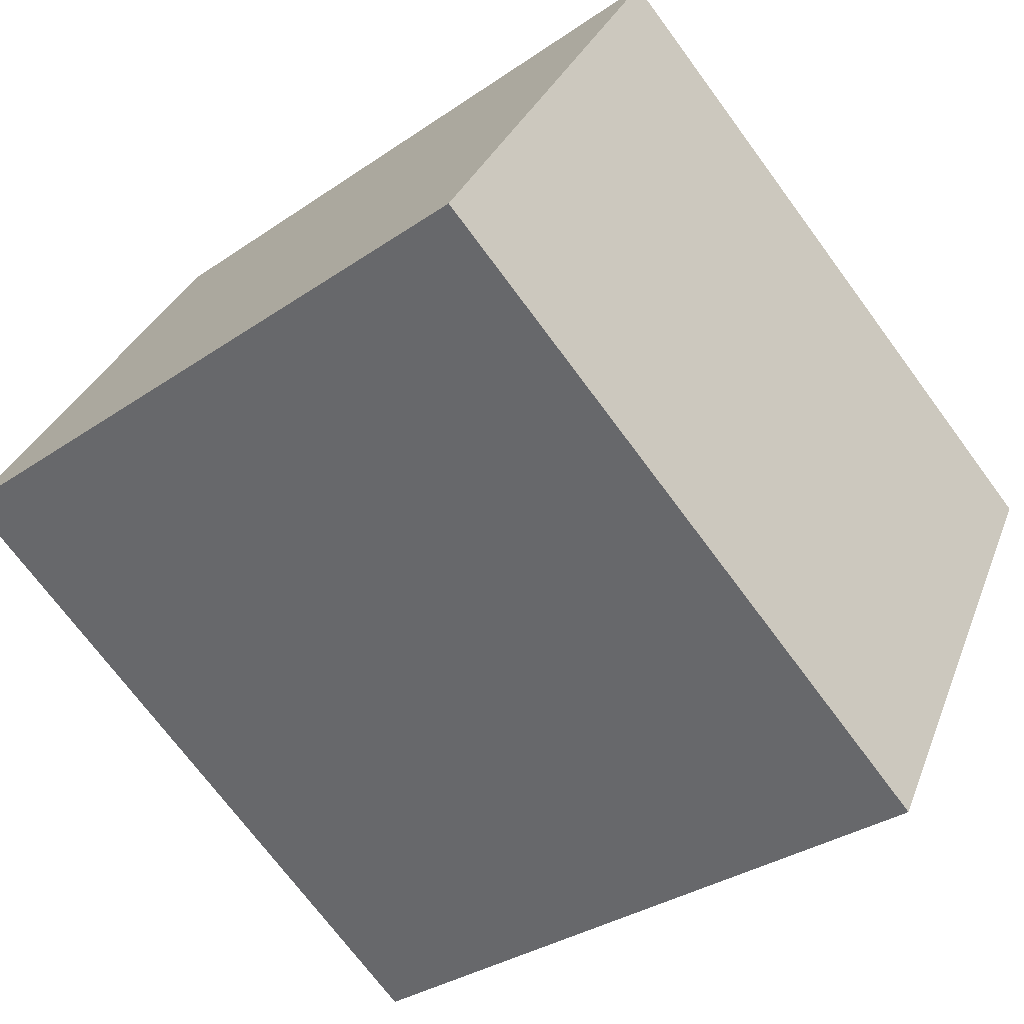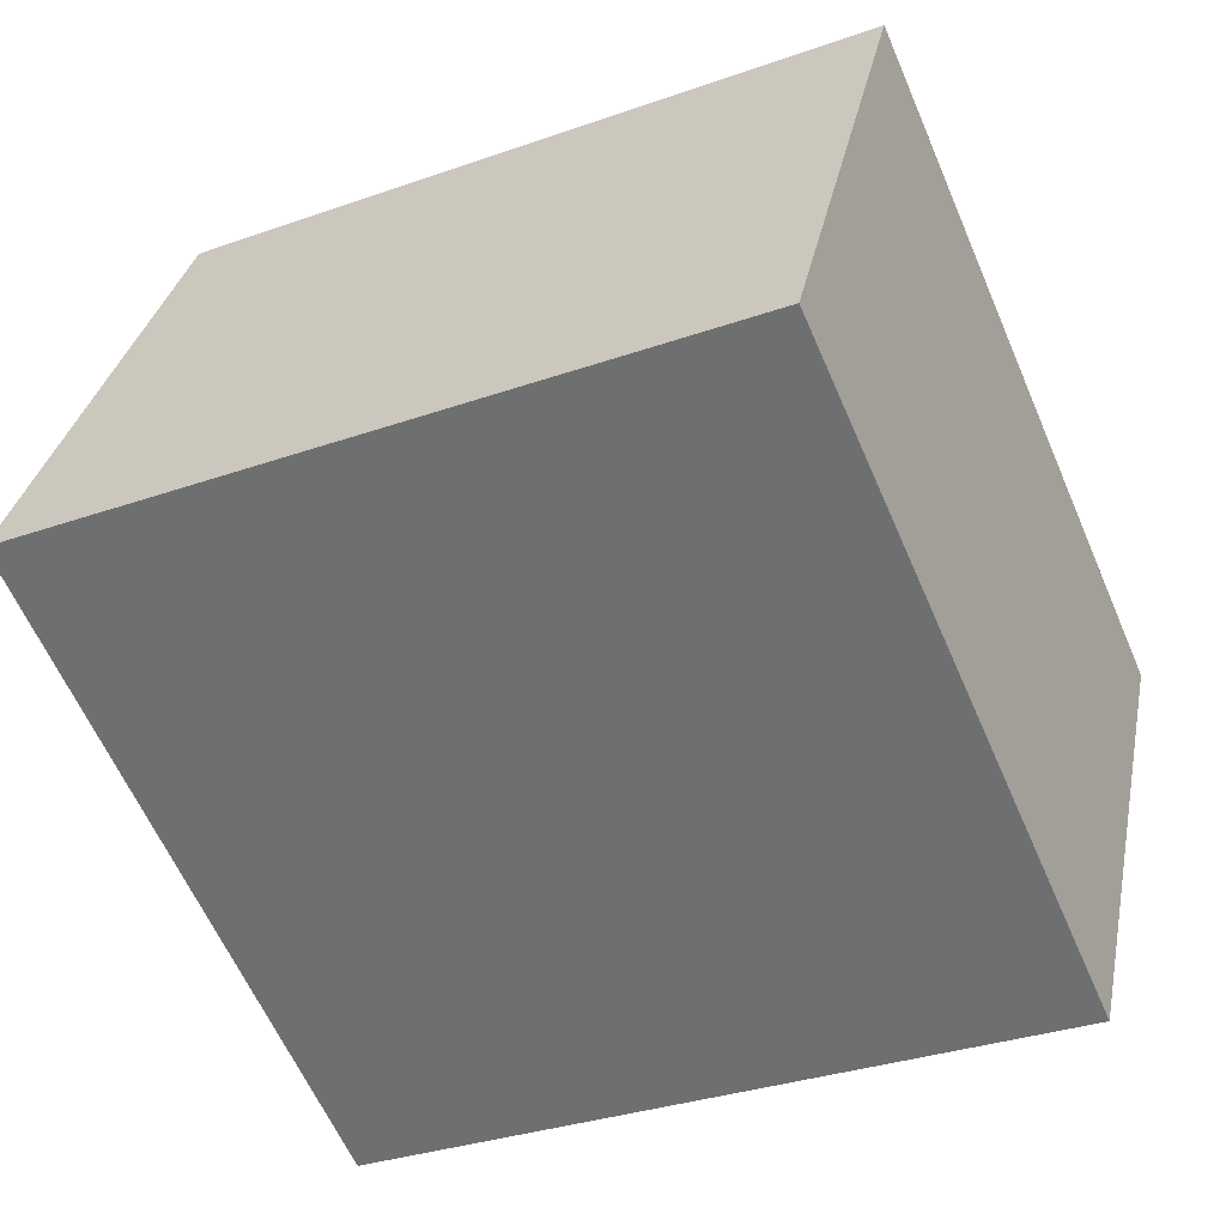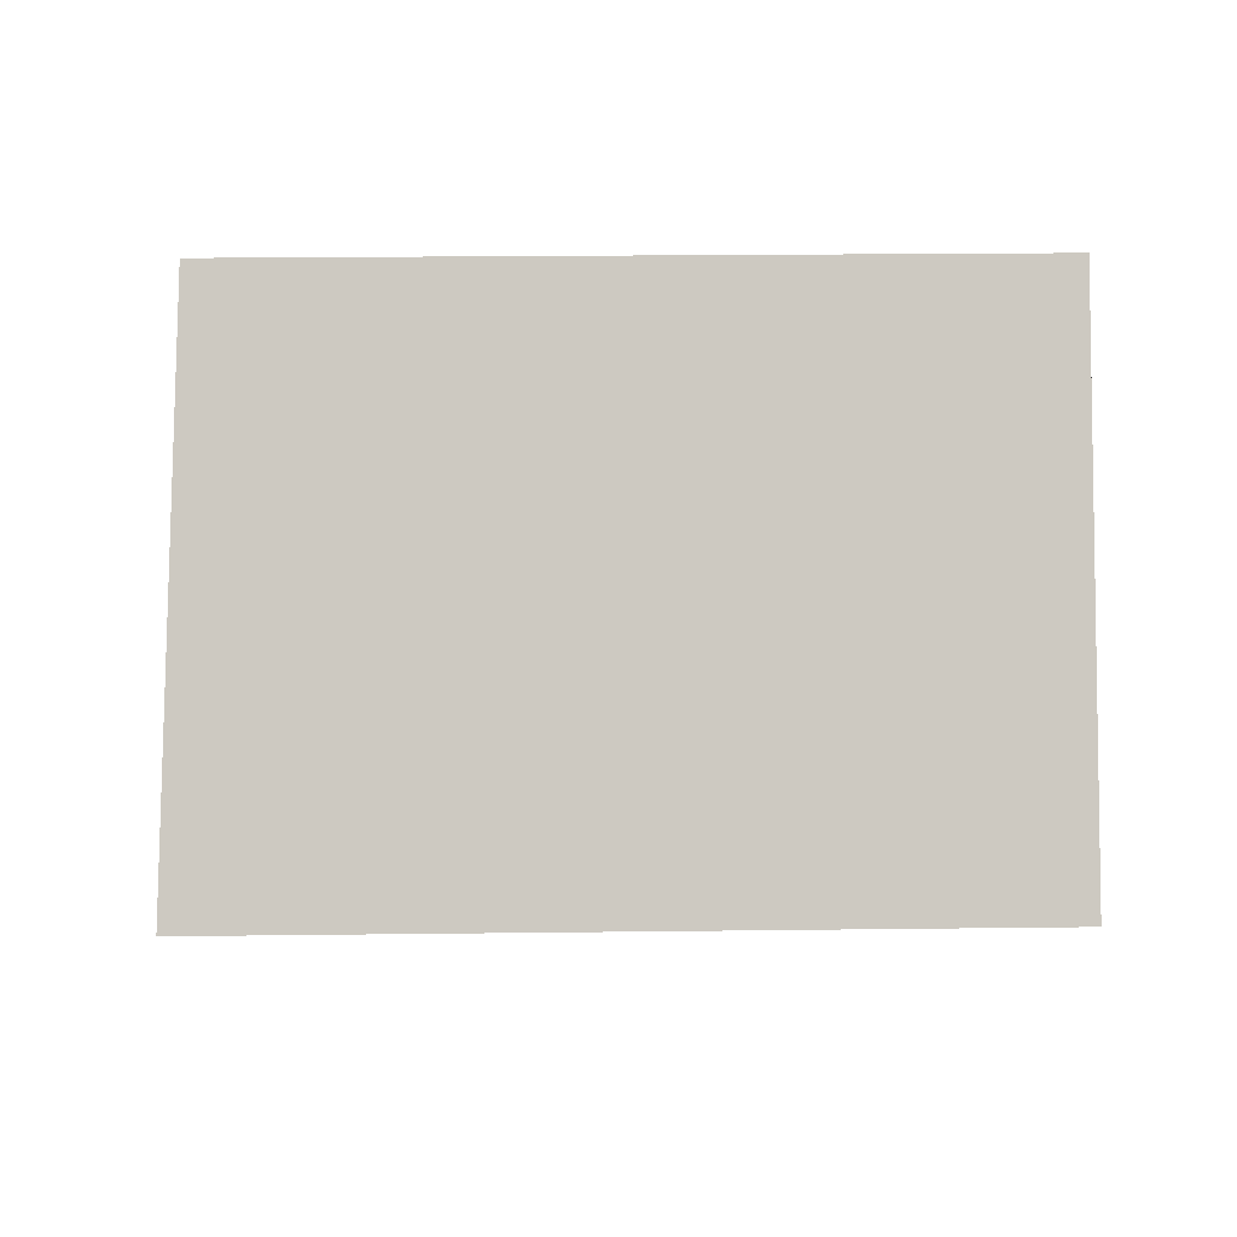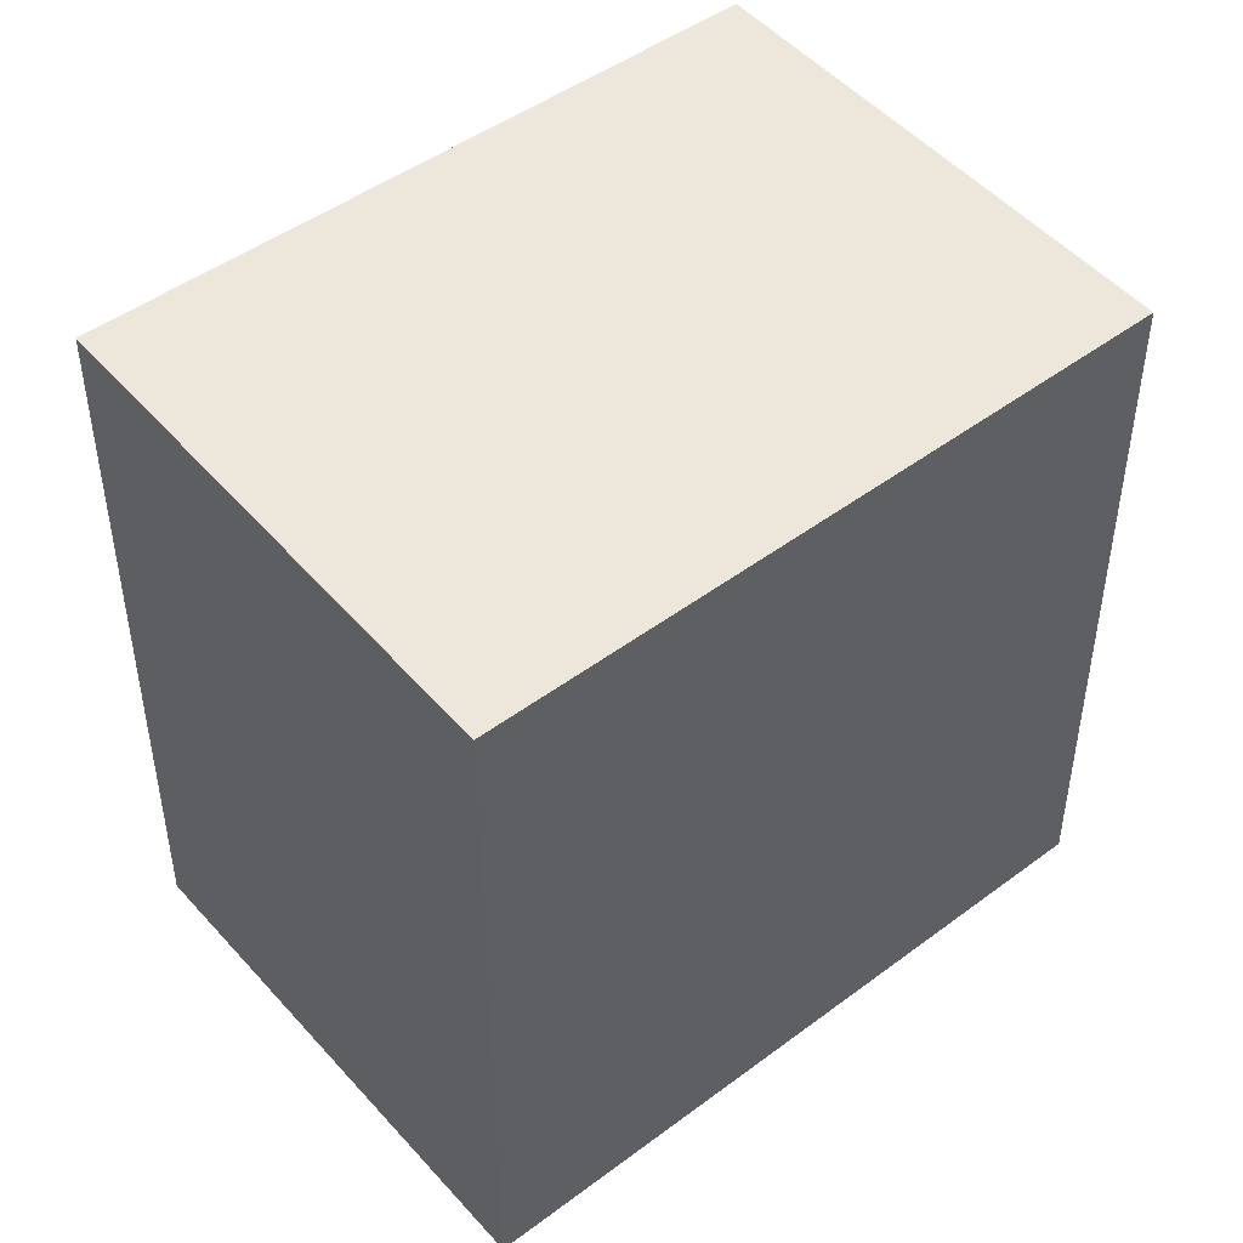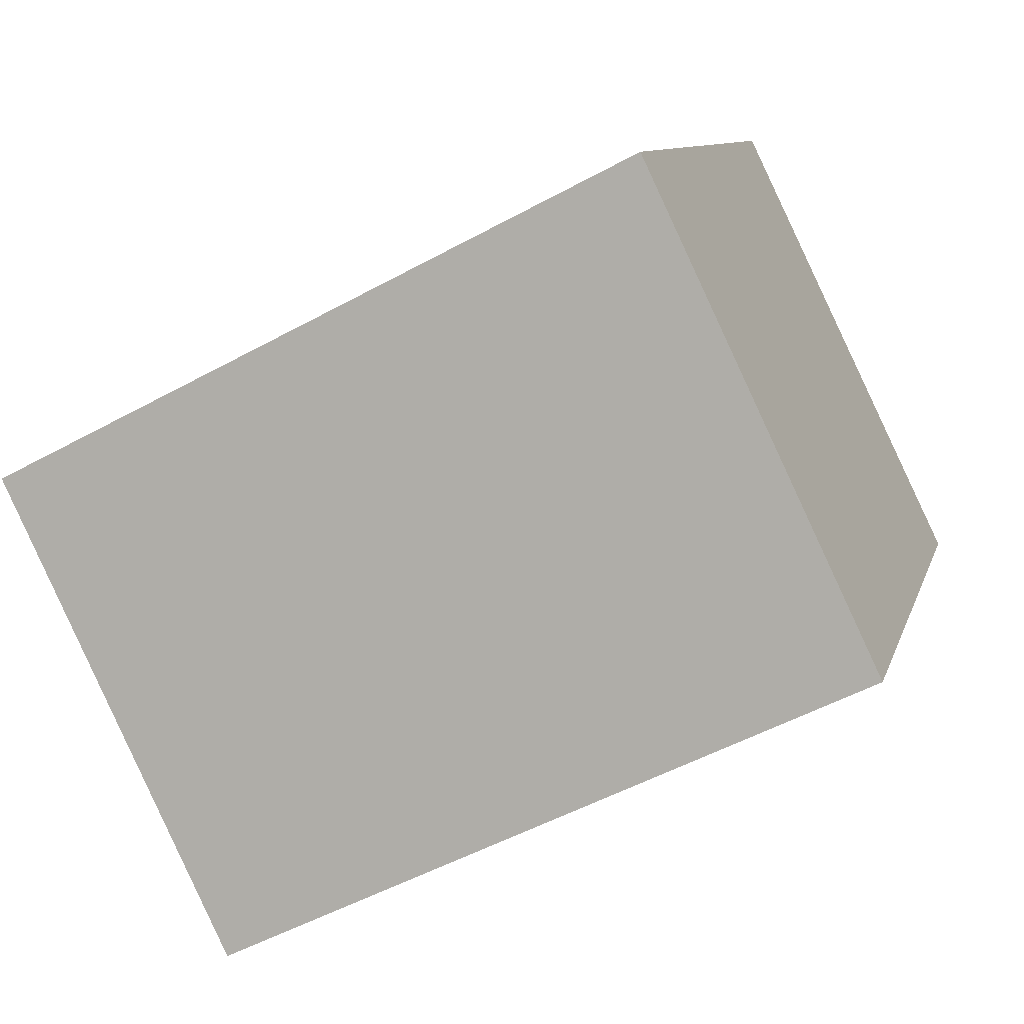
<metadata>
{"format":"obj","ext":"obj","renderer":"f3d","projection":"perspective","resolution":1024,"background":"white","views":[{"elev":-72.0,"azim":-143.5,"up":"+Y"},{"elev":-32.4,"azim":116.2,"up":"+Y"},{"elev":22.8,"azim":88.8,"up":"+Y"},{"elev":47.8,"azim":166.6,"up":"+Z"},{"elev":9.4,"azim":13.6,"up":"+Y"}]}
</metadata>
<code>
v -1935 -2512 2.63
v -1934 -2514 2.698
v -1936 -2515 2.693
v -1937 -2514 2.625
v -1934 -2514 2.698
v -1935 -2512 2.63
v -1935 -2512 -4.441e-16
v -1934 -2514 4.441e-16
v -1936 -2515 2.693
v -1934 -2514 2.698
v -1934 -2514 4.441e-16
v -1936 -2515 0
v -1937 -2514 2.625
v -1936 -2515 2.693
v -1936 -2515 0
v -1937 -2514 4.441e-16
v -1935 -2512 2.63
v -1937 -2514 2.625
v -1937 -2514 4.441e-16
v -1935 -2512 -4.441e-16
v -1935 -2512 0
v -1934 -2514 0
v -1936 -2515 0
v -1937 -2514 0
f 2 3 4 1
f 6 7 8 5
f 10 11 12 9
f 14 15 16 13
f 18 19 20 17
f 22 23 24 21

</code>
